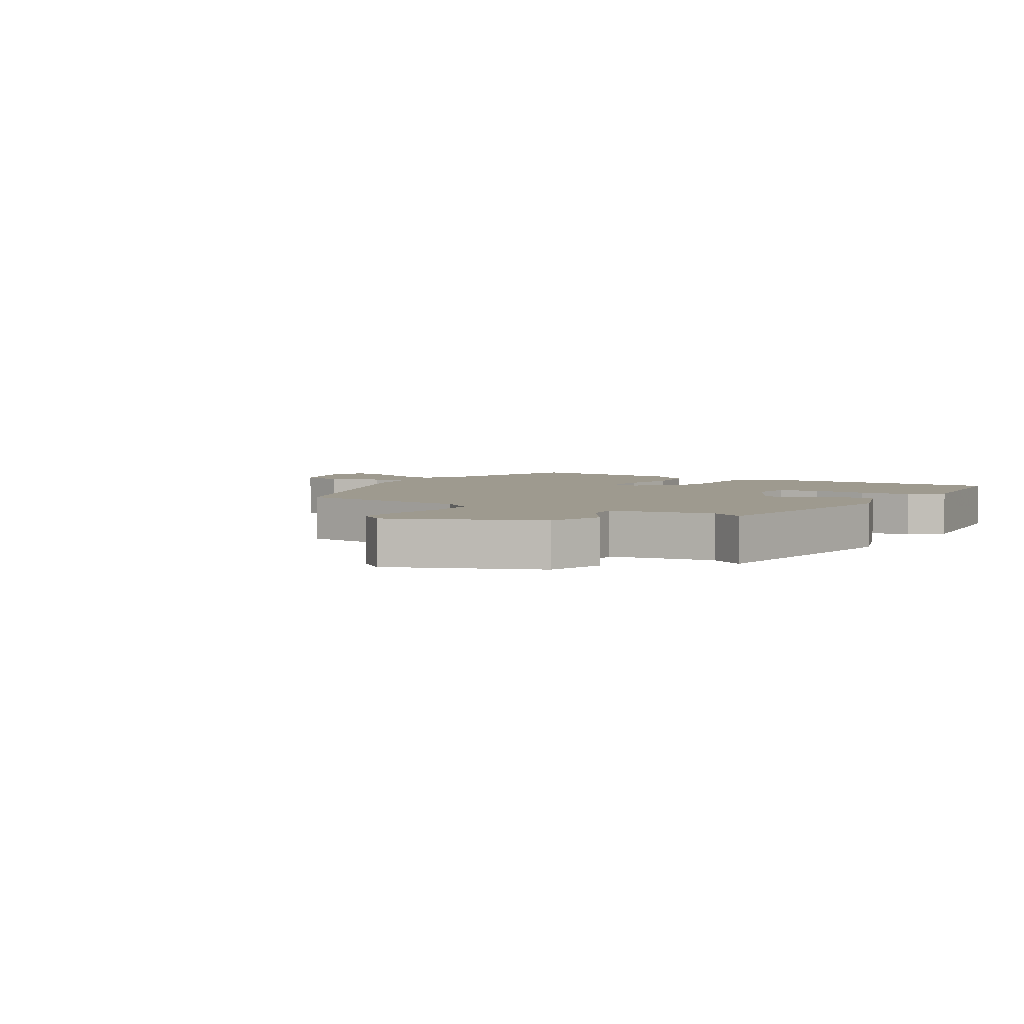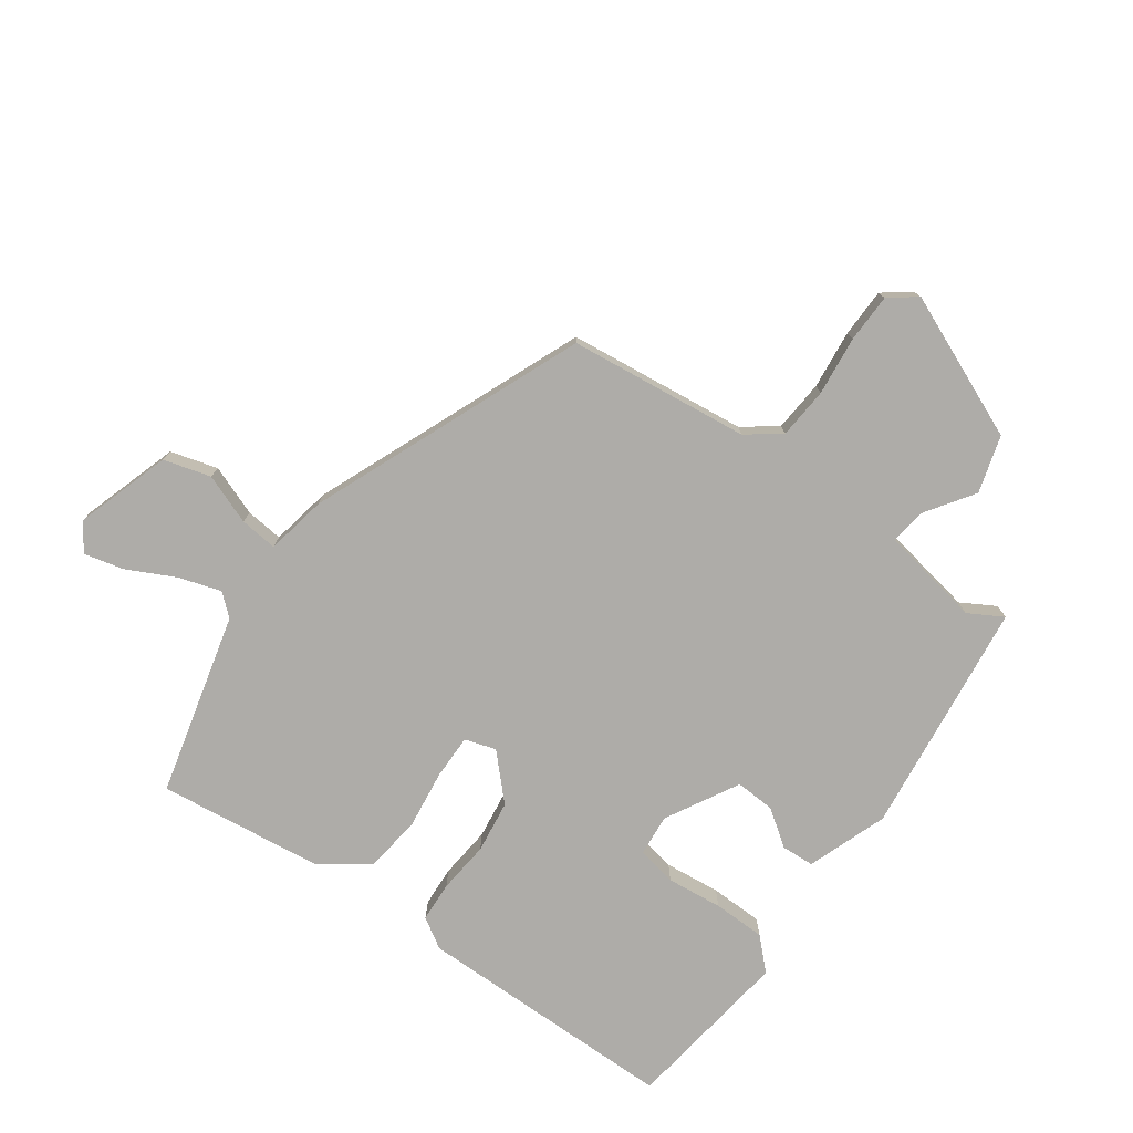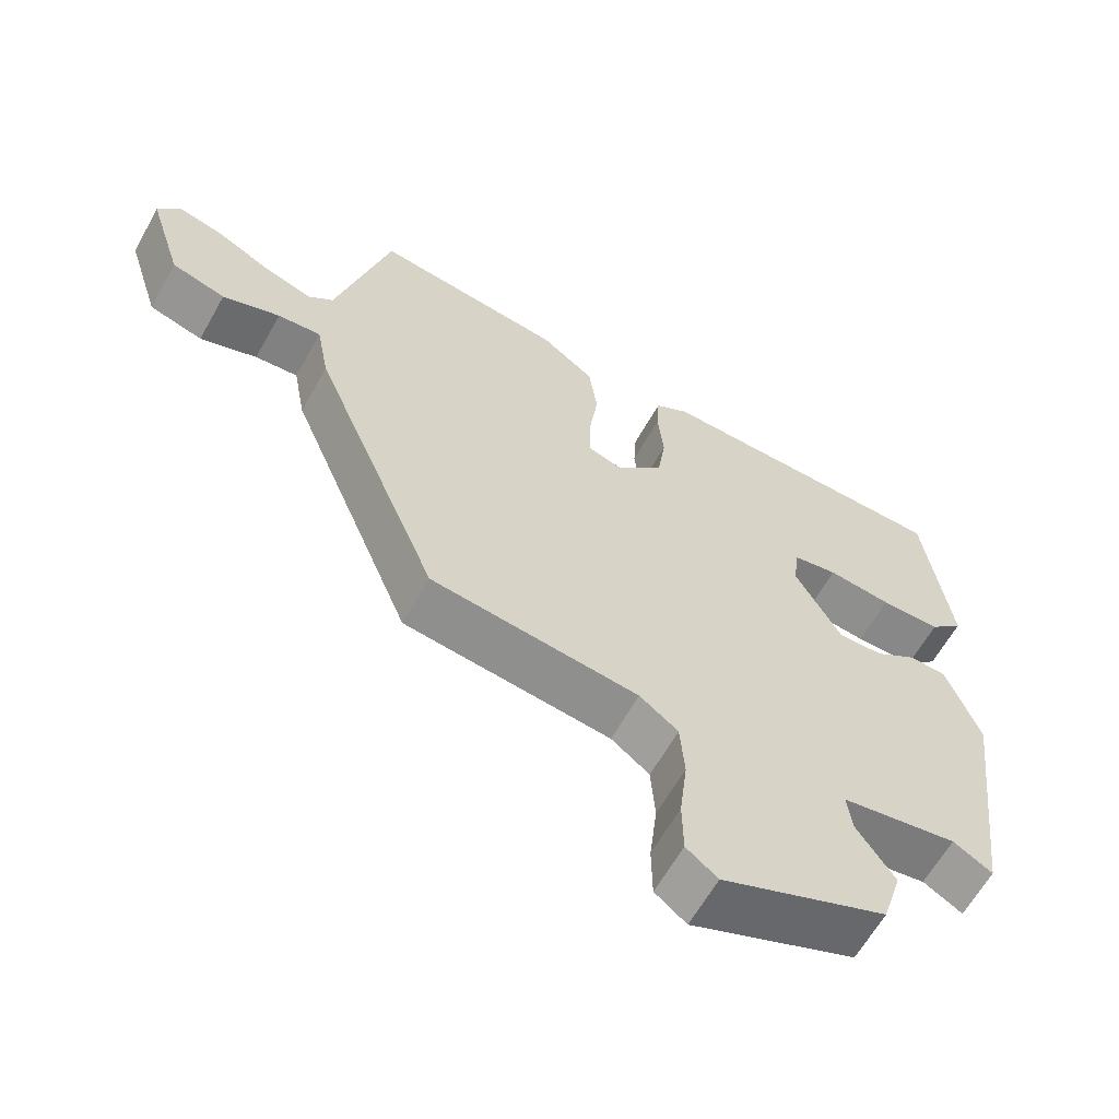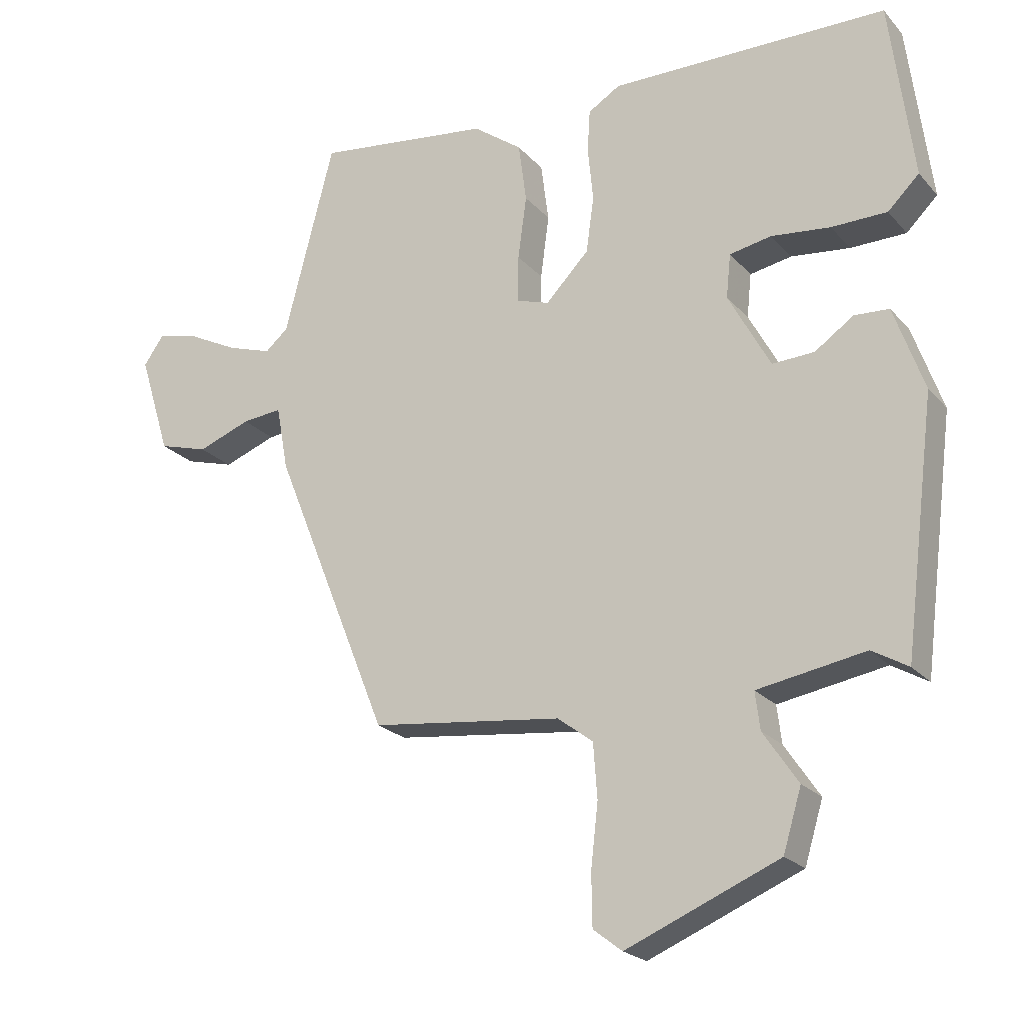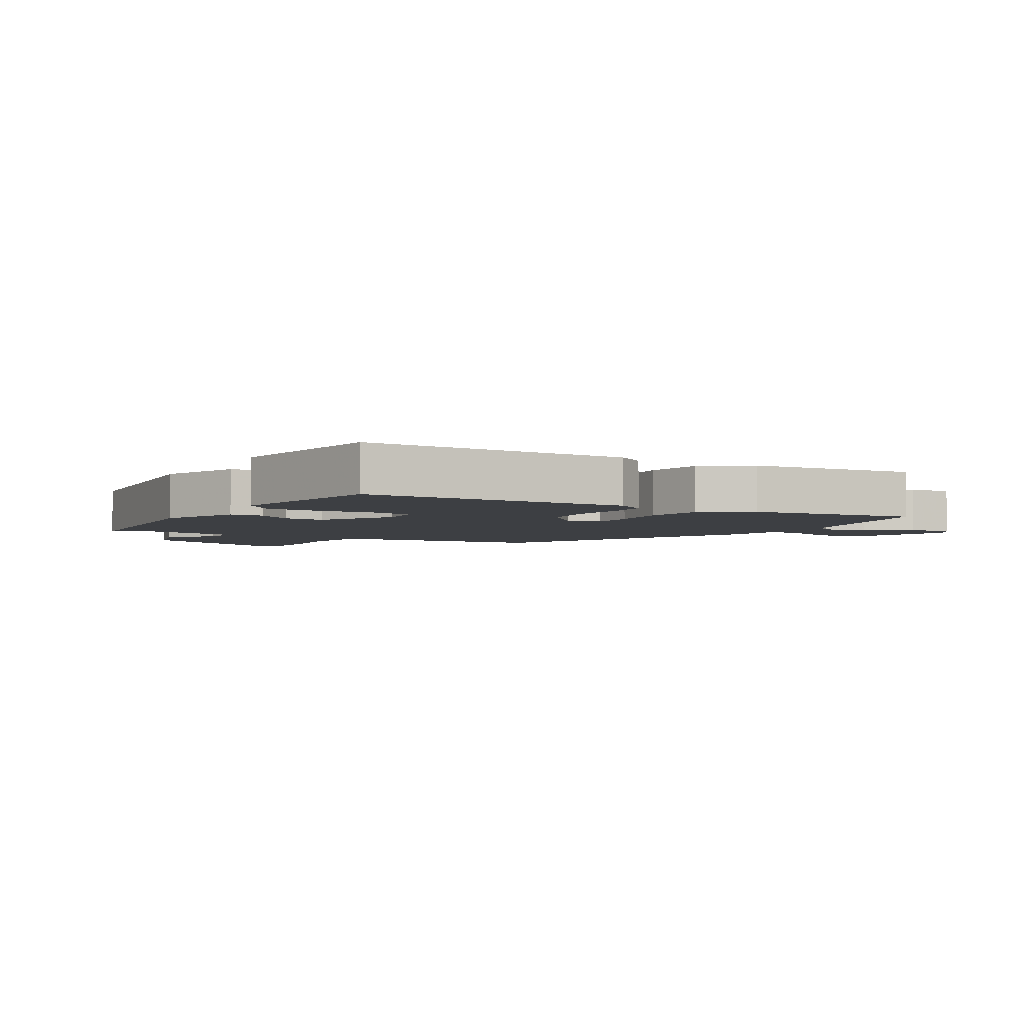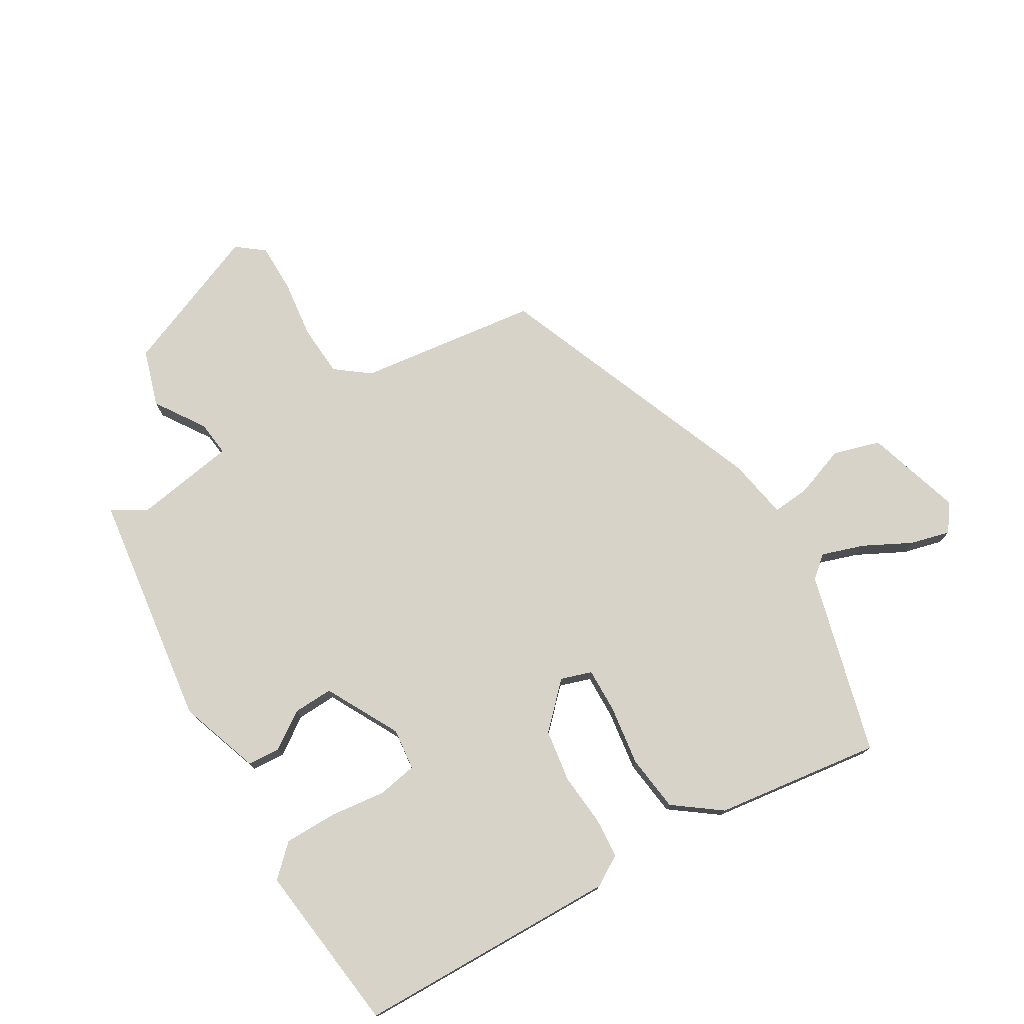
<metadata>
{"format":"obj","ext":"obj","renderer":"f3d","projection":"perspective","resolution":1024,"background":"white","views":[{"elev":3.8,"azim":-148.2,"up":"+Y"},{"elev":-76.8,"azim":144.1,"up":"+Y"},{"elev":-62.9,"azim":150.7,"up":"+Z"},{"elev":-22.1,"azim":-150.4,"up":"+Z"},{"elev":-3.9,"azim":-31.6,"up":"+Y"},{"elev":75.8,"azim":-30.3,"up":"+Y"}]}
</metadata>
<code>
v -0.507 0.07 0.482
v -0.083 0.07 0.487
v -0.034 0.07 0.457
v -0.03 0.07 0.392
v -0.038 0.07 0.308
v -0.026 0.07 0.223
v 0.04 0.07 0.155
v 0.09 0.07 0.171
v 0.089 0.07 0.243
v 0.076 0.07 0.34
v 0.088 0.07 0.431
v 0.163 0.07 0.486
v 0.431 0.07 0.52
v 0.507 0.07 0.226
v 0.542 0.07 0.196
v 0.61 0.07 0.218
v 0.687 0.07 0.257
v 0.751 0.07 0.273
v 0.782 0.07 0.229
v 0.734 0.07 0.075
v 0.658 0.07 0.053
v 0.577 0.07 0.083
v 0.516 0.07 0.089
v 0.498 0.07 -0.009
v 0.32 0.07 -0.45
v 0.028 0.07 -0.485
v -0.026 0.07 -0.526
v -0.032 0.07 -0.609
v -0.021 0.07 -0.704
v -0.022 0.07 -0.783
v -0.066 0.07 -0.817
v -0.299 0.07 -0.72
v -0.327 0.07 -0.628
v -0.274 0.07 -0.549
v -0.267 0.07 -0.492
v -0.431 0.07 -0.464
v -0.486 0.07 -0.496
v -0.534 0.07 -0.116
v -0.488 0.07 0.014
v -0.435 0.07 0.017
v -0.376 0.07 -0.024
v -0.312 0.07 -0.027
v -0.248 0.07 0.091
v -0.255 0.07 0.158
v -0.319 0.07 0.17
v -0.409 0.07 0.16
v -0.494 0.07 0.161
v -0.542 0.07 0.208
v -0.507 0 0.482
v -0.083 0 0.487
v -0.034 0 0.457
v -0.03 0 0.392
v -0.038 0 0.308
v -0.026 0 0.223
v 0.04 0 0.155
v 0.09 0 0.171
v 0.089 0 0.243
v 0.076 0 0.34
v 0.088 0 0.431
v 0.163 0 0.486
v 0.431 0 0.52
v 0.507 0 0.226
v 0.542 0 0.196
v 0.61 0 0.218
v 0.687 0 0.257
v 0.751 0 0.273
v 0.782 0 0.229
v 0.734 0 0.075
v 0.658 0 0.053
v 0.577 0 0.083
v 0.516 0 0.089
v 0.498 0 -0.009
v 0.32 0 -0.45
v 0.028 0 -0.485
v -0.026 0 -0.526
v -0.032 0 -0.609
v -0.021 0 -0.704
v -0.022 0 -0.783
v -0.066 0 -0.817
v -0.299 0 -0.72
v -0.327 0 -0.628
v -0.274 0 -0.549
v -0.267 0 -0.492
v -0.431 0 -0.464
v -0.486 0 -0.496
v -0.534 0 -0.116
v -0.488 0 0.014
v -0.435 0 0.017
v -0.376 0 -0.024
v -0.312 0 -0.027
v -0.248 0 0.091
v -0.255 0 0.158
v -0.319 0 0.17
v -0.409 0 0.16
v -0.494 0 0.161
v -0.542 0 0.208
f 45 46 47 48
f 45 48 1 2
f 44 45 2 3
f 43 44 3 4
f 42 43 4 5
f 38 39 40 41
f 36 37 38 41
f 35 36 41 42
f 31 32 33 34
f 31 34 35
f 28 29 30 31
f 27 28 31 35
f 26 27 35 42
f 23 24 25 26
f 19 20 21 22
f 19 22 23
f 16 17 18 19
f 15 16 19 23
f 14 15 23 26
f 9 10 11 12
f 8 9 12 13
f 26 42 5 6
f 8 13 14 26
f 7 8 26
f 6 7 26
f 96 95 94 93
f 50 49 96 93
f 51 50 93 92
f 52 51 92 91
f 53 52 91 90
f 89 88 87 86
f 89 86 85 84
f 90 89 84 83
f 82 81 80 79
f 83 82 79
f 79 78 77 76
f 83 79 76 75
f 90 83 75 74
f 74 73 72 71
f 70 69 68 67
f 71 70 67
f 67 66 65 64
f 71 67 64 63
f 74 71 63 62
f 60 59 58 57
f 61 60 57 56
f 54 53 90 74
f 74 62 61 56
f 74 56 55
f 74 55 54
f 1 49 50 2
f 2 50 51 3
f 3 51 52 4
f 4 52 53 5
f 5 53 54 6
f 6 54 55 7
f 7 55 56 8
f 8 56 57 9
f 9 57 58 10
f 10 58 59 11
f 11 59 60 12
f 12 60 61 13
f 13 61 62 14
f 14 62 63 15
f 15 63 64 16
f 16 64 65 17
f 17 65 66 18
f 18 66 67 19
f 19 67 68 20
f 20 68 69 21
f 21 69 70 22
f 22 70 71 23
f 23 71 72 24
f 24 72 73 25
f 25 73 74 26
f 26 74 75 27
f 27 75 76 28
f 28 76 77 29
f 29 77 78 30
f 30 78 79 31
f 31 79 80 32
f 32 80 81 33
f 33 81 82 34
f 34 82 83 35
f 35 83 84 36
f 36 84 85 37
f 37 85 86 38
f 38 86 87 39
f 39 87 88 40
f 40 88 89 41
f 41 89 90 42
f 42 90 91 43
f 43 91 92 44
f 44 92 93 45
f 45 93 94 46
f 46 94 95 47
f 47 95 96 48
f 48 96 49 1

</code>
